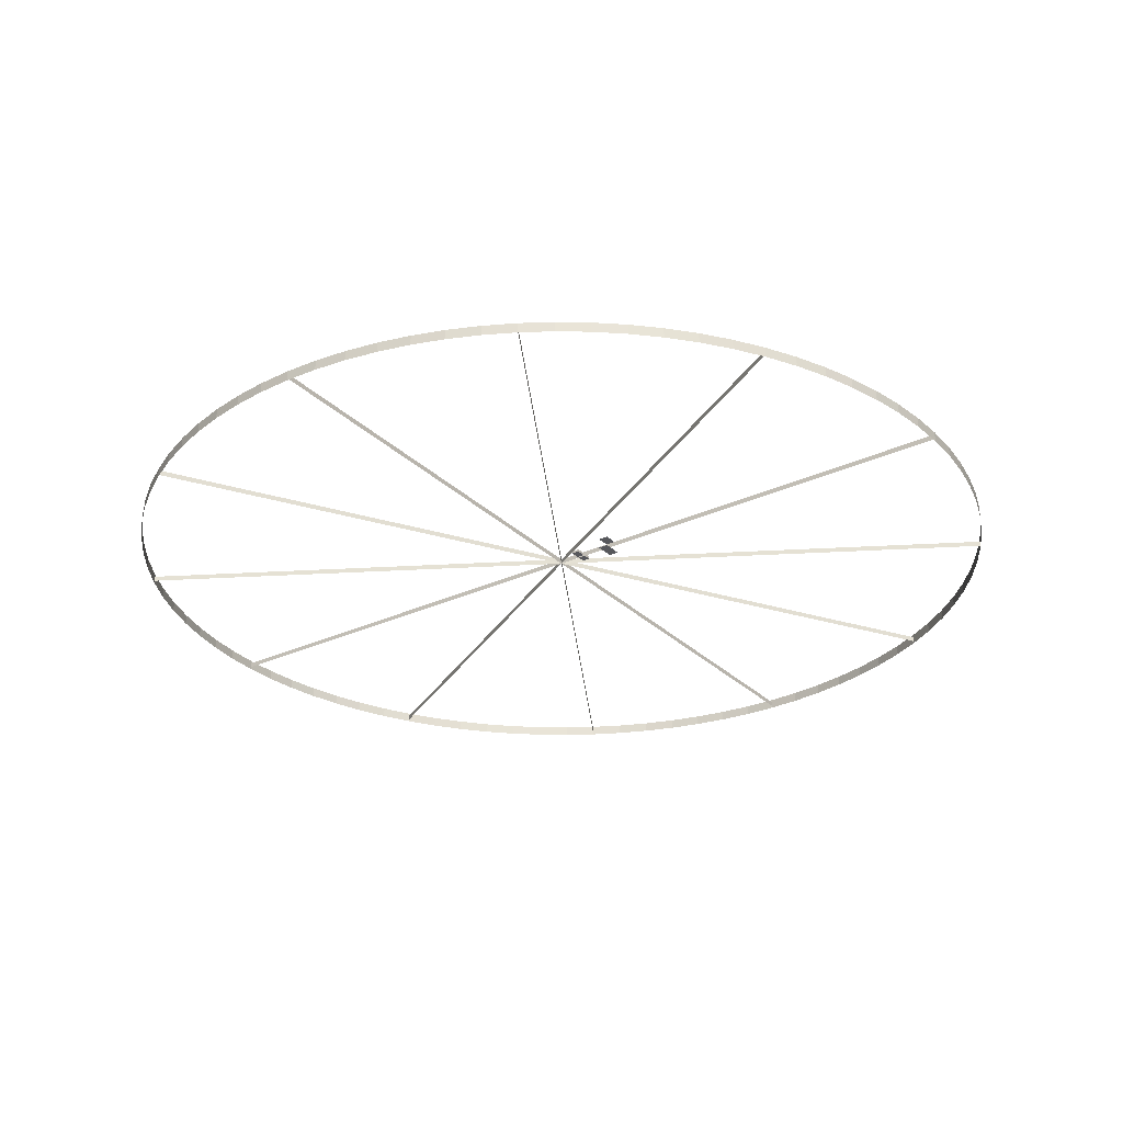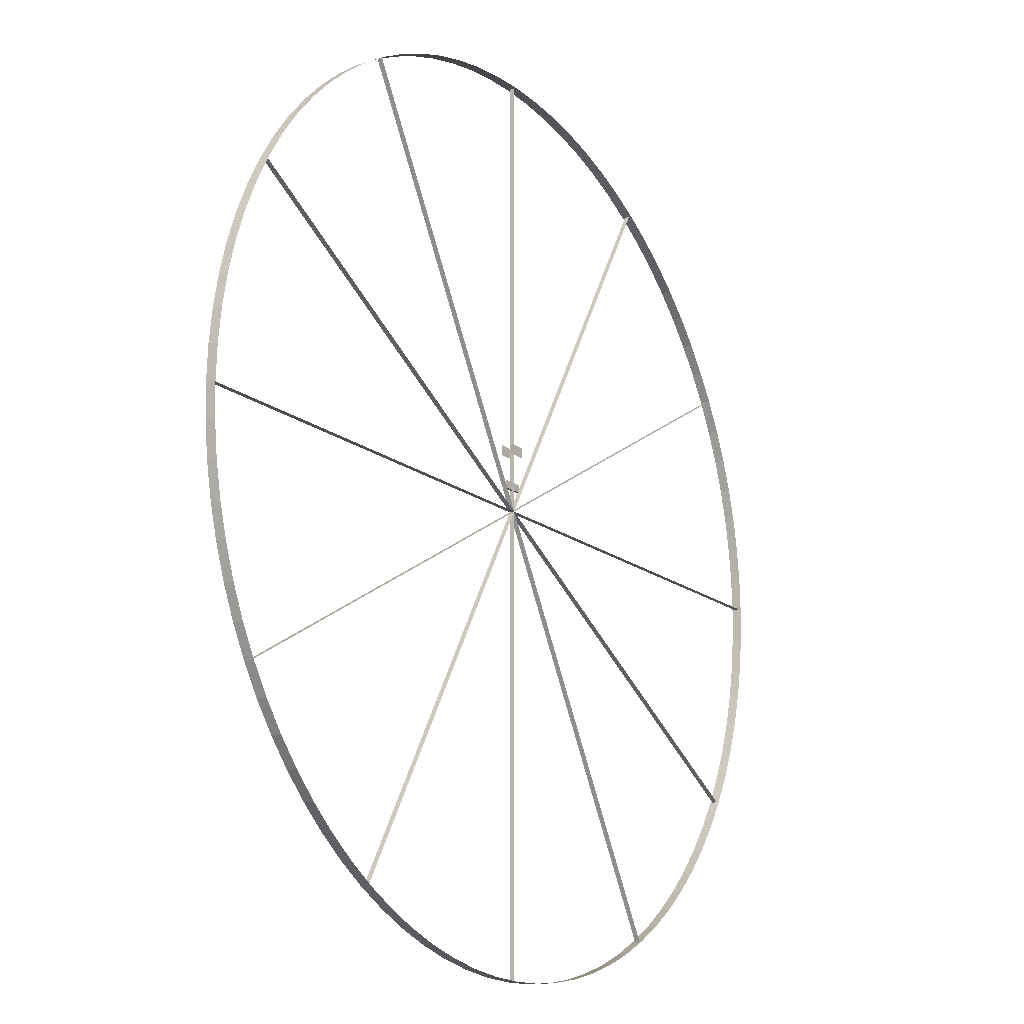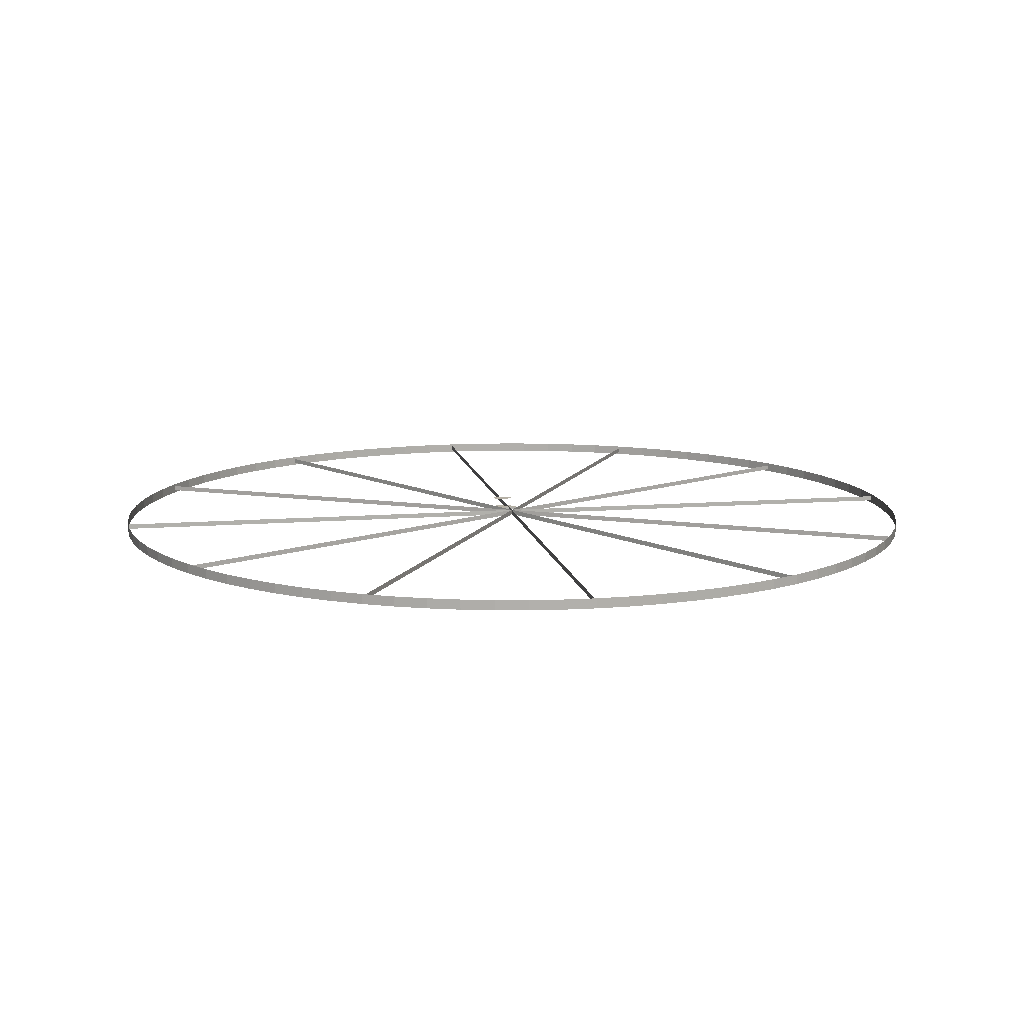
<metadata>
{"format":"obj","ext":"obj","renderer":"f3d","projection":"perspective","resolution":1024,"background":"white","views":[{"elev":-28.4,"azim":-54.9,"up":"+Y"},{"elev":-16.8,"azim":123.6,"up":"+Z"},{"elev":11.7,"azim":169.3,"up":"+Y"}]}
</metadata>
<code>
v  11 -0.125 -0
v  10.97 -0.125 -0.8249
v  10.88 -0.125 -1.642
v  10.72 -0.125 -2.449
v  10.51 -0.125 -3.241
v  10.24 -0.125 -4.016
v  9.912 -0.125 -4.77
v  9.526 -0.125 -5.5
v  9.087 -0.125 -6.199
v  8.598 -0.125 -6.861
v  8.063 -0.125 -7.483
v  7.483 -0.125 -8.063
v  6.861 -0.125 -8.598
v  6.199 -0.125 -9.087
v  5.5 -0.125 -9.526
v  4.77 -0.125 -9.912
v  4.016 -0.125 -10.24
v  3.241 -0.125 -10.51
v  2.449 -0.125 -10.72
v  1.642 -0.125 -10.88
v  0.8249 -0.125 -10.97
v  -0 -0.125 -11
v  -0.8249 -0.125 -10.97
v  -1.642 -0.125 -10.88
v  -2.449 -0.125 -10.72
v  -3.241 -0.125 -10.51
v  -4.016 -0.125 -10.24
v  -4.77 -0.125 -9.912
v  -5.5 -0.125 -9.526
v  -6.199 -0.125 -9.087
v  -6.861 -0.125 -8.598
v  -7.483 -0.125 -8.063
v  -8.063 -0.125 -7.483
v  -8.598 -0.125 -6.861
v  -9.087 -0.125 -6.199
v  -9.526 -0.125 -5.5
v  -9.912 -0.125 -4.77
v  -10.24 -0.125 -4.016
v  -10.51 -0.125 -3.241
v  -10.72 -0.125 -2.449
v  -10.88 -0.125 -1.642
v  -10.97 -0.125 -0.8249
v  -11 -0.125 0
v  -10.97 -0.125 0.8249
v  -10.88 -0.125 1.642
v  -10.72 -0.125 2.449
v  -10.51 -0.125 3.241
v  -10.24 -0.125 4.016
v  -9.912 -0.125 4.77
v  -9.526 -0.125 5.5
v  -9.087 -0.125 6.199
v  -8.598 -0.125 6.861
v  -8.063 -0.125 7.483
v  -7.483 -0.125 8.063
v  -6.861 -0.125 8.598
v  -6.199 -0.125 9.087
v  -5.5 -0.125 9.526
v  -4.77 -0.125 9.912
v  -4.016 -0.125 10.24
v  -3.241 -0.125 10.51
v  -2.449 -0.125 10.72
v  -1.642 -0.125 10.88
v  -0.8249 -0.125 10.97
v  0 -0.125 11
v  0.8249 -0.125 10.97
v  1.642 -0.125 10.88
v  2.449 -0.125 10.72
v  3.241 -0.125 10.51
v  4.016 -0.125 10.24
v  4.77 -0.125 9.912
v  5.5 -0.125 9.526
v  6.199 -0.125 9.087
v  6.861 -0.125 8.598
v  7.483 -0.125 8.063
v  8.063 -0.125 7.483
v  8.598 -0.125 6.861
v  9.087 -0.125 6.199
v  9.526 -0.125 5.5
v  9.912 -0.125 4.77
v  10.24 -0.125 4.016
v  10.51 -0.125 3.241
v  10.72 -0.125 2.449
v  10.88 -0.125 1.642
v  10.97 -0.125 0.8249
v  11 0.125 -0
v  10.97 0.125 -0.8249
v  10.88 0.125 -1.642
v  10.72 0.125 -2.449
v  10.51 0.125 -3.241
v  10.24 0.125 -4.016
v  9.912 0.125 -4.77
v  9.526 0.125 -5.5
v  9.087 0.125 -6.199
v  8.598 0.125 -6.861
v  8.063 0.125 -7.483
v  7.483 0.125 -8.063
v  6.861 0.125 -8.598
v  6.199 0.125 -9.087
v  5.5 0.125 -9.526
v  4.77 0.125 -9.912
v  4.016 0.125 -10.24
v  3.241 0.125 -10.51
v  2.449 0.125 -10.72
v  1.642 0.125 -10.88
v  0.8249 0.125 -10.97
v  -0 0.125 -11
v  -0.8249 0.125 -10.97
v  -1.642 0.125 -10.88
v  -2.449 0.125 -10.72
v  -3.241 0.125 -10.51
v  -4.016 0.125 -10.24
v  -4.77 0.125 -9.912
v  -5.5 0.125 -9.526
v  -6.199 0.125 -9.087
v  -6.861 0.125 -8.598
v  -7.483 0.125 -8.063
v  -8.063 0.125 -7.483
v  -8.598 0.125 -6.861
v  -9.087 0.125 -6.199
v  -9.526 0.125 -5.5
v  -9.912 0.125 -4.77
v  -10.24 0.125 -4.016
v  -10.51 0.125 -3.241
v  -10.72 0.125 -2.449
v  -10.88 0.125 -1.642
v  -10.97 0.125 -0.8249
v  -11 0.125 0
v  -10.97 0.125 0.8249
v  -10.88 0.125 1.642
v  -10.72 0.125 2.449
v  -10.51 0.125 3.241
v  -10.24 0.125 4.016
v  -9.912 0.125 4.77
v  -9.526 0.125 5.5
v  -9.087 0.125 6.199
v  -8.598 0.125 6.861
v  -8.063 0.125 7.483
v  -7.483 0.125 8.063
v  -6.861 0.125 8.598
v  -6.199 0.125 9.087
v  -5.5 0.125 9.526
v  -4.77 0.125 9.912
v  -4.016 0.125 10.24
v  -3.241 0.125 10.51
v  -2.449 0.125 10.72
v  -1.642 0.125 10.88
v  -0.8249 0.125 10.97
v  0 0.125 11
v  0.8249 0.125 10.97
v  1.642 0.125 10.88
v  2.449 0.125 10.72
v  3.241 0.125 10.51
v  4.016 0.125 10.24
v  4.77 0.125 9.912
v  5.5 0.125 9.526
v  6.199 0.125 9.087
v  6.861 0.125 8.598
v  7.483 0.125 8.063
v  8.063 0.125 7.483
v  8.598 0.125 6.861
v  9.087 0.125 6.199
v  9.526 0.125 5.5
v  9.912 0.125 4.77
v  10.24 0.125 4.016
v  10.51 0.125 3.241
v  10.72 0.125 2.449
v  10.88 0.125 1.642
v  10.97 0.125 0.8249
v  11 -0.125 -0
v  10.97 -0.125 -0.8249
v  10.88 -0.125 -1.642
v  10.72 -0.125 -2.449
v  10.51 -0.125 -3.241
v  10.24 -0.125 -4.016
v  9.912 -0.125 -4.77
v  9.526 -0.125 -5.5
v  9.087 -0.125 -6.199
v  8.598 -0.125 -6.861
v  8.063 -0.125 -7.483
v  7.483 -0.125 -8.063
v  6.861 -0.125 -8.598
v  6.199 -0.125 -9.087
v  5.5 -0.125 -9.526
v  4.77 -0.125 -9.912
v  4.016 -0.125 -10.24
v  3.241 -0.125 -10.51
v  2.449 -0.125 -10.72
v  1.642 -0.125 -10.88
v  0.8249 -0.125 -10.97
v  -0 -0.125 -11
v  -0.8249 -0.125 -10.97
v  -1.642 -0.125 -10.88
v  -2.449 -0.125 -10.72
v  -3.241 -0.125 -10.51
v  -4.016 -0.125 -10.24
v  -4.77 -0.125 -9.912
v  -5.5 -0.125 -9.526
v  -6.199 -0.125 -9.087
v  -6.861 -0.125 -8.598
v  -7.483 -0.125 -8.063
v  -8.063 -0.125 -7.483
v  -8.598 -0.125 -6.861
v  -9.087 -0.125 -6.199
v  -9.526 -0.125 -5.5
v  -9.912 -0.125 -4.77
v  -10.24 -0.125 -4.016
v  -10.51 -0.125 -3.241
v  -10.72 -0.125 -2.449
v  -10.88 -0.125 -1.642
v  -10.97 -0.125 -0.8249
v  -11 -0.125 0
v  -10.97 -0.125 0.8249
v  -10.88 -0.125 1.642
v  -10.72 -0.125 2.449
v  -10.51 -0.125 3.241
v  -10.24 -0.125 4.016
v  -9.912 -0.125 4.77
v  -9.526 -0.125 5.5
v  -9.087 -0.125 6.199
v  -8.598 -0.125 6.861
v  -8.063 -0.125 7.483
v  -7.483 -0.125 8.063
v  -6.861 -0.125 8.598
v  -6.199 -0.125 9.087
v  -5.5 -0.125 9.526
v  -4.77 -0.125 9.912
v  -4.016 -0.125 10.24
v  -3.241 -0.125 10.51
v  -2.449 -0.125 10.72
v  -1.642 -0.125 10.88
v  -0.8249 -0.125 10.97
v  0 -0.125 11
v  0.8249 -0.125 10.97
v  1.642 -0.125 10.88
v  2.449 -0.125 10.72
v  3.241 -0.125 10.51
v  4.016 -0.125 10.24
v  4.77 -0.125 9.912
v  5.5 -0.125 9.526
v  6.199 -0.125 9.087
v  6.861 -0.125 8.598
v  7.483 -0.125 8.063
v  8.063 -0.125 7.483
v  8.598 -0.125 6.861
v  9.087 -0.125 6.199
v  9.526 -0.125 5.5
v  9.912 -0.125 4.77
v  10.24 -0.125 4.016
v  10.51 -0.125 3.241
v  10.72 -0.125 2.449
v  10.88 -0.125 1.642
v  10.97 -0.125 0.8249
v  11 0.125 -0
v  10.97 0.125 -0.8249
v  10.88 0.125 -1.642
v  10.72 0.125 -2.449
v  10.51 0.125 -3.241
v  10.24 0.125 -4.016
v  9.912 0.125 -4.77
v  9.526 0.125 -5.5
v  9.087 0.125 -6.199
v  8.598 0.125 -6.861
v  8.063 0.125 -7.483
v  7.483 0.125 -8.063
v  6.861 0.125 -8.598
v  6.199 0.125 -9.087
v  5.5 0.125 -9.526
v  4.77 0.125 -9.912
v  4.016 0.125 -10.24
v  3.241 0.125 -10.51
v  2.449 0.125 -10.72
v  1.642 0.125 -10.88
v  0.8249 0.125 -10.97
v  -0 0.125 -11
v  -0.8249 0.125 -10.97
v  -1.642 0.125 -10.88
v  -2.449 0.125 -10.72
v  -3.241 0.125 -10.51
v  -4.016 0.125 -10.24
v  -4.77 0.125 -9.912
v  -5.5 0.125 -9.526
v  -6.199 0.125 -9.087
v  -6.861 0.125 -8.598
v  -7.483 0.125 -8.063
v  -8.063 0.125 -7.483
v  -8.598 0.125 -6.861
v  -9.087 0.125 -6.199
v  -9.526 0.125 -5.5
v  -9.912 0.125 -4.77
v  -10.24 0.125 -4.016
v  -10.51 0.125 -3.241
v  -10.72 0.125 -2.449
v  -10.88 0.125 -1.642
v  -10.97 0.125 -0.8249
v  -11 0.125 0
v  -10.97 0.125 0.8249
v  -10.88 0.125 1.642
v  -10.72 0.125 2.449
v  -10.51 0.125 3.241
v  -10.24 0.125 4.016
v  -9.912 0.125 4.77
v  -9.526 0.125 5.5
v  -9.087 0.125 6.199
v  -8.598 0.125 6.861
v  -8.063 0.125 7.483
v  -7.483 0.125 8.063
v  -6.861 0.125 8.598
v  -6.199 0.125 9.087
v  -5.5 0.125 9.526
v  -4.77 0.125 9.912
v  -4.016 0.125 10.24
v  -3.241 0.125 10.51
v  -2.449 0.125 10.72
v  -1.642 0.125 10.88
v  -0.8249 0.125 10.97
v  0 0.125 11
v  0.8249 0.125 10.97
v  1.642 0.125 10.88
v  2.449 0.125 10.72
v  3.241 0.125 10.51
v  4.016 0.125 10.24
v  4.77 0.125 9.912
v  5.5 0.125 9.526
v  6.199 0.125 9.087
v  6.861 0.125 8.598
v  7.483 0.125 8.063
v  8.063 0.125 7.483
v  8.598 0.125 6.861
v  9.087 0.125 6.199
v  9.526 0.125 5.5
v  9.912 0.125 4.77
v  10.24 0.125 4.016
v  10.51 0.125 3.241
v  10.72 0.125 2.449
v  10.88 0.125 1.642
v  10.97 0.125 0.8249
v  -11 -0.0625 0
v  -11 0.0625 0
v  -0 -0.0625 0
v  -0 0.0625 0
v  -11 -0.0625 0
v  -11 0.0625 0
v  -0 0.0625 0
v  -0 -0.0625 0
v  11 -0.0625 -0
v  11 0.0625 -0
v  0 -0.0625 -0
v  0 0.0625 -0
v  11 -0.0625 -0
v  11 0.0625 -0
v  0 0.0625 -0
v  0 -0.0625 -0
v  -5.5 -0.0625 -9.526
v  -5.5 0.0625 -9.526
v  -0 -0.0625 -0
v  -0 0.0625 -0
v  -5.5 -0.0625 -9.526
v  -5.5 0.0625 -9.526
v  -0 0.0625 -0
v  -0 -0.0625 -0
v  5.5 -0.0625 9.526
v  5.5 0.0625 9.526
v  0 -0.0625 0
v  0 0.0625 0
v  5.5 -0.0625 9.526
v  5.5 0.0625 9.526
v  0 0.0625 0
v  0 -0.0625 0
v  -5.5 -0.0625 9.526
v  -5.5 0.0625 9.526
v  -0 -0.0625 0
v  -0 0.0625 0
v  -5.5 -0.0625 9.526
v  -5.5 0.0625 9.526
v  -0 0.0625 0
v  -0 -0.0625 0
v  5.5 -0.0625 -9.526
v  5.5 0.0625 -9.526
v  0 -0.0625 -0
v  0 0.0625 -0
v  5.5 -0.0625 -9.526
v  5.5 0.0625 -9.526
v  0 0.0625 -0
v  0 -0.0625 -0
v  -9.526 -0.0625 -5.5
v  -9.526 0.0625 -5.5
v  -0 -0.0625 -0
v  -0 0.0625 -0
v  -9.526 -0.0625 -5.5
v  -9.526 0.0625 -5.5
v  -0 0.0625 -0
v  -0 -0.0625 -0
v  9.526 -0.0625 5.5
v  9.526 0.0625 5.5
v  0 -0.0625 0
v  0 0.0625 0
v  9.526 -0.0625 5.5
v  9.526 0.0625 5.5
v  0 0.0625 0
v  0 -0.0625 0
v  -0 -0.0625 -11
v  -0 0.0625 -11
v  -0 -0.0625 -0
v  -0 0.0625 -0
v  -0 -0.0625 -11
v  -0 0.0625 -11
v  -0 0.0625 -0
v  -0 -0.0625 -0
v  0 -0.0625 11
v  0 0.0625 11
v  0 -0.0625 0
v  0 0.0625 0
v  0 -0.0625 11
v  0 0.0625 11
v  0 0.0625 0
v  0 -0.0625 0
v  -9.526 -0.0625 5.5
v  -9.526 0.0625 5.5
v  -0 -0.0625 0
v  -0 0.0625 0
v  -9.526 -0.0625 5.5
v  -9.526 0.0625 5.5
v  -0 0.0625 0
v  -0 -0.0625 0
v  9.526 -0.0625 -5.5
v  9.526 0.0625 -5.5
v  0 -0.0625 -0
v  0 0.0625 -0
v  9.526 -0.0625 -5.5
v  9.526 0.0625 -5.5
v  0 0.0625 -0
v  0 -0.0625 -0
g Range_011
f 86 85 1
f 1 2 86
f 87 86 2
f 2 3 87
f 88 87 3
f 3 4 88
f 89 88 4
f 4 5 89
f 90 89 5
f 5 6 90
f 91 90 6
f 6 7 91
f 92 91 7
f 7 8 92
f 93 92 8
f 8 9 93
f 94 93 9
f 9 10 94
f 95 94 10
f 10 11 95
f 96 95 11
f 11 12 96
f 97 96 12
f 12 13 97
f 98 97 13
f 13 14 98
f 99 98 14
f 14 15 99
f 100 99 15
f 15 16 100
f 101 100 16
f 16 17 101
f 102 101 17
f 17 18 102
f 103 102 18
f 18 19 103
f 104 103 19
f 19 20 104
f 105 104 20
f 20 21 105
f 106 105 21
f 21 22 106
f 107 106 22
f 22 23 107
f 108 107 23
f 23 24 108
f 109 108 24
f 24 25 109
f 110 109 25
f 25 26 110
f 111 110 26
f 26 27 111
f 112 111 27
f 27 28 112
f 113 112 28
f 28 29 113
f 114 113 29
f 29 30 114
f 115 114 30
f 30 31 115
f 116 115 31
f 31 32 116
f 117 116 32
f 32 33 117
f 118 117 33
f 33 34 118
f 119 118 34
f 34 35 119
f 120 119 35
f 35 36 120
f 121 120 36
f 36 37 121
f 122 121 37
f 37 38 122
f 123 122 38
f 38 39 123
f 124 123 39
f 39 40 124
f 125 124 40
f 40 41 125
f 126 125 41
f 41 42 126
f 127 126 42
f 42 43 127
f 128 127 43
f 43 44 128
f 129 128 44
f 44 45 129
f 130 129 45
f 45 46 130
f 131 130 46
f 46 47 131
f 132 131 47
f 47 48 132
f 133 132 48
f 48 49 133
f 134 133 49
f 49 50 134
f 135 134 50
f 50 51 135
f 136 135 51
f 51 52 136
f 137 136 52
f 52 53 137
f 138 137 53
f 53 54 138
f 139 138 54
f 54 55 139
f 140 139 55
f 55 56 140
f 141 140 56
f 56 57 141
f 142 141 57
f 57 58 142
f 143 142 58
f 58 59 143
f 144 143 59
f 59 60 144
f 145 144 60
f 60 61 145
f 146 145 61
f 61 62 146
f 147 146 62
f 62 63 147
f 148 147 63
f 63 64 148
f 149 148 64
f 64 65 149
f 150 149 65
f 65 66 150
f 151 150 66
f 66 67 151
f 152 151 67
f 67 68 152
f 153 152 68
f 68 69 153
f 154 153 69
f 69 70 154
f 155 154 70
f 70 71 155
f 156 155 71
f 71 72 156
f 157 156 72
f 72 73 157
f 158 157 73
f 73 74 158
f 159 158 74
f 74 75 159
f 160 159 75
f 75 76 160
f 161 160 76
f 76 77 161
f 162 161 77
f 77 78 162
f 163 162 78
f 78 79 163
f 164 163 79
f 79 80 164
f 165 164 80
f 80 81 165
f 166 165 81
f 81 82 166
f 167 166 82
f 82 83 167
f 168 167 83
f 83 84 168
f 85 168 84
f 84 1 85
f 254 170 169
f 169 253 254
f 255 171 170
f 170 254 255
f 256 172 171
f 171 255 256
f 257 173 172
f 172 256 257
f 258 174 173
f 173 257 258
f 259 175 174
f 174 258 259
f 260 176 175
f 175 259 260
f 261 177 176
f 176 260 261
f 262 178 177
f 177 261 262
f 263 179 178
f 178 262 263
f 264 180 179
f 179 263 264
f 265 181 180
f 180 264 265
f 266 182 181
f 181 265 266
f 267 183 182
f 182 266 267
f 268 184 183
f 183 267 268
f 269 185 184
f 184 268 269
f 270 186 185
f 185 269 270
f 271 187 186
f 186 270 271
f 272 188 187
f 187 271 272
f 273 189 188
f 188 272 273
f 274 190 189
f 189 273 274
f 275 191 190
f 190 274 275
f 276 192 191
f 191 275 276
f 277 193 192
f 192 276 277
f 278 194 193
f 193 277 278
f 279 195 194
f 194 278 279
f 280 196 195
f 195 279 280
f 281 197 196
f 196 280 281
f 282 198 197
f 197 281 282
f 283 199 198
f 198 282 283
f 284 200 199
f 199 283 284
f 285 201 200
f 200 284 285
f 286 202 201
f 201 285 286
f 287 203 202
f 202 286 287
f 288 204 203
f 203 287 288
f 289 205 204
f 204 288 289
f 290 206 205
f 205 289 290
f 291 207 206
f 206 290 291
f 292 208 207
f 207 291 292
f 293 209 208
f 208 292 293
f 294 210 209
f 209 293 294
f 295 211 210
f 210 294 295
f 296 212 211
f 211 295 296
f 297 213 212
f 212 296 297
f 298 214 213
f 213 297 298
f 299 215 214
f 214 298 299
f 300 216 215
f 215 299 300
f 301 217 216
f 216 300 301
f 302 218 217
f 217 301 302
f 303 219 218
f 218 302 303
f 304 220 219
f 219 303 304
f 305 221 220
f 220 304 305
f 306 222 221
f 221 305 306
f 307 223 222
f 222 306 307
f 308 224 223
f 223 307 308
f 309 225 224
f 224 308 309
f 310 226 225
f 225 309 310
f 311 227 226
f 226 310 311
f 312 228 227
f 227 311 312
f 313 229 228
f 228 312 313
f 314 230 229
f 229 313 314
f 315 231 230
f 230 314 315
f 316 232 231
f 231 315 316
f 317 233 232
f 232 316 317
f 318 234 233
f 233 317 318
f 319 235 234
f 234 318 319
f 320 236 235
f 235 319 320
f 321 237 236
f 236 320 321
f 322 238 237
f 237 321 322
f 323 239 238
f 238 322 323
f 324 240 239
f 239 323 324
f 325 241 240
f 240 324 325
f 326 242 241
f 241 325 326
f 327 243 242
f 242 326 327
f 328 244 243
f 243 327 328
f 329 245 244
f 244 328 329
f 330 246 245
f 245 329 330
f 331 247 246
f 246 330 331
f 332 248 247
f 247 331 332
f 333 249 248
f 248 332 333
f 334 250 249
f 249 333 334
f 335 251 250
f 250 334 335
f 336 252 251
f 251 335 336
f 253 169 252
f 252 336 253
f 340 338 337
f 337 339 340
f 343 344 341
f 341 342 343
f 348 346 345
f 345 347 348
f 351 352 349
f 349 350 351
f 356 354 353
f 353 355 356
f 359 360 357
f 357 358 359
f 364 362 361
f 361 363 364
f 367 368 365
f 365 366 367
f 372 370 369
f 369 371 372
f 375 376 373
f 373 374 375
f 380 378 377
f 377 379 380
f 383 384 381
f 381 382 383
f 388 386 385
f 385 387 388
f 391 392 389
f 389 390 391
f 396 394 393
f 393 395 396
f 399 400 397
f 397 398 399
f 404 402 401
f 401 403 404
f 407 408 405
f 405 406 407
f 412 410 409
f 409 411 412
f 415 416 413
f 413 414 415
f 420 418 417
f 417 419 420
f 423 424 421
f 421 422 423
f 428 426 425
f 425 427 428
f 431 432 429
f 429 430 431
v  -0.25 0.125 1.625
v  0.25 0.125 1.625
v  -0.25 0.125 1.375
v  0.25 0.125 1.375
v  0.25 -0.125 1.625
v  -0.25 -0.125 1.625
v  0.25 -0.125 1.375
v  -0.25 -0.125 1.375
v  -0.25 -0.0313 0.7188
v  0.25 -0.0313 0.7188
v  -0.25 -0.0313 0.5312
v  0.25 -0.0313 0.5313
v  -0.25 0.0313 0.7188
v  0.25 0.0313 0.7188
v  -0.25 0.0313 0.5312
v  0.25 0.0313 0.5313
v  -0.25 -0.0313 0.7188
v  -0.25 -0.0313 0.7188
v  0.25 -0.0313 0.7188
v  0.25 -0.0313 0.7188
v  -0.25 -0.0313 0.5312
v  -0.25 -0.0313 0.5312
v  0.25 -0.0313 0.5313
v  0.25 -0.0313 0.5313
v  -0.25 0.0313 0.7188
v  -0.25 0.0313 0.7188
v  0.25 0.0313 0.7188
v  0.25 0.0313 0.7188
v  -0.25 0.0313 0.5312
v  -0.25 0.0313 0.5312
v  0.25 0.0313 0.5313
v  0.25 0.0313 0.5313
g Indicator_011
f 433 434 436
f 436 435 433
f 437 438 440
f 440 439 437
f 450 454 444
f 444 442 450
f 457 459 463
f 463 461 457
f 441 452 460
f 460 445 441
f 451 456 464
f 464 446 451
f 455 453 462
f 462 448 455
f 443 449 458
f 458 447 443

</code>
